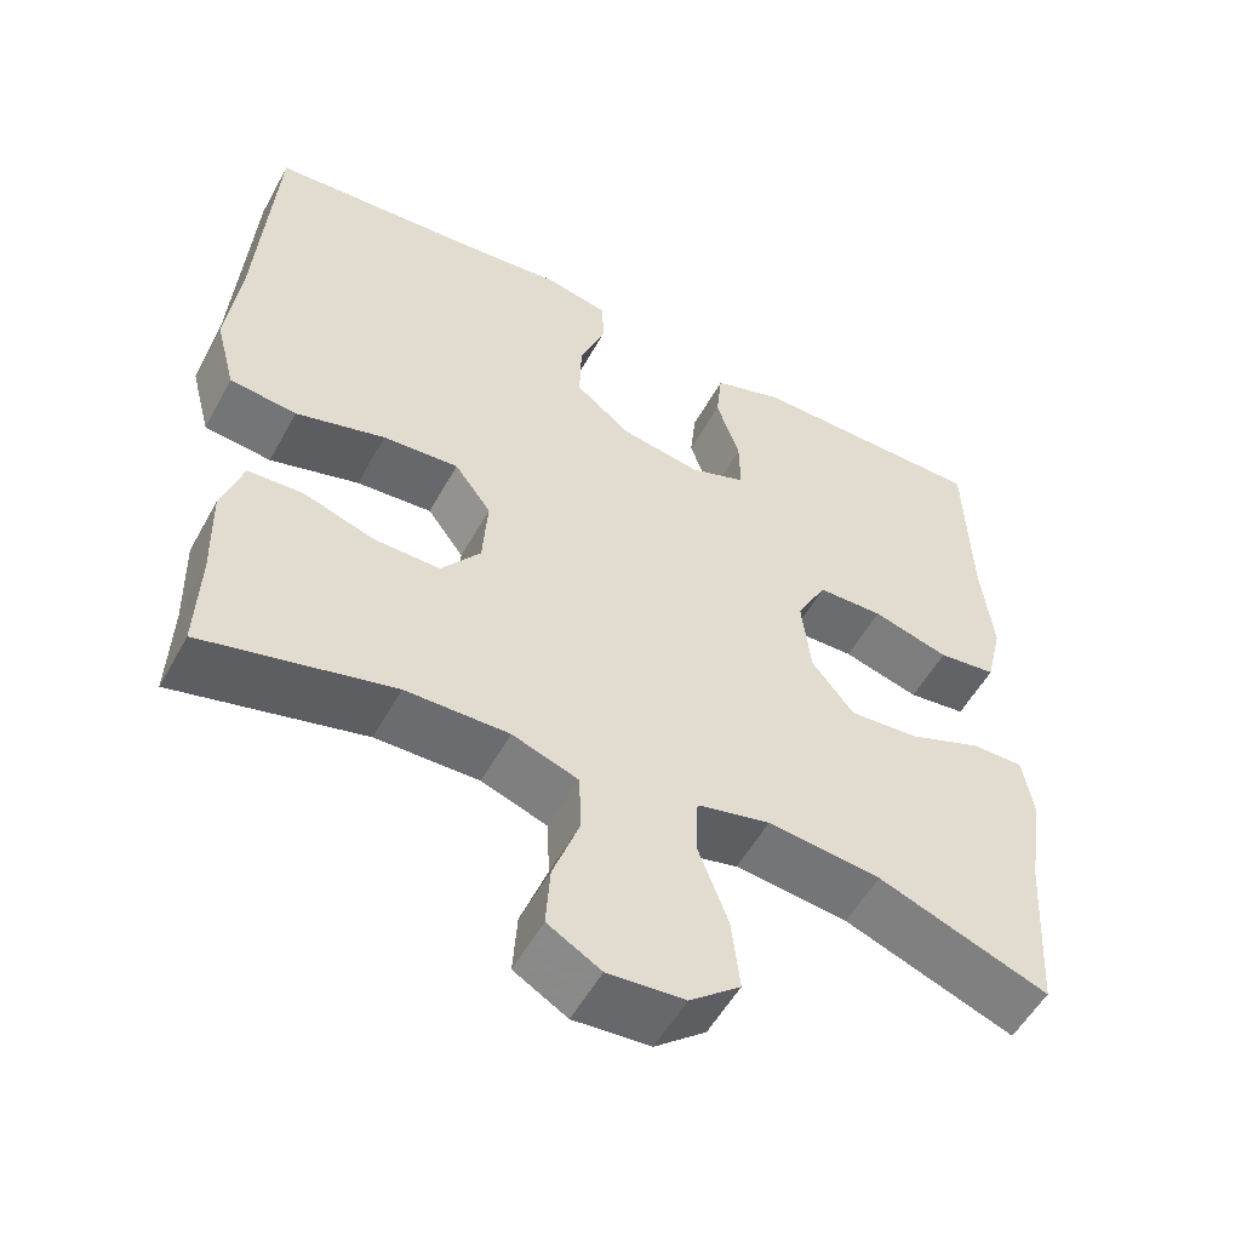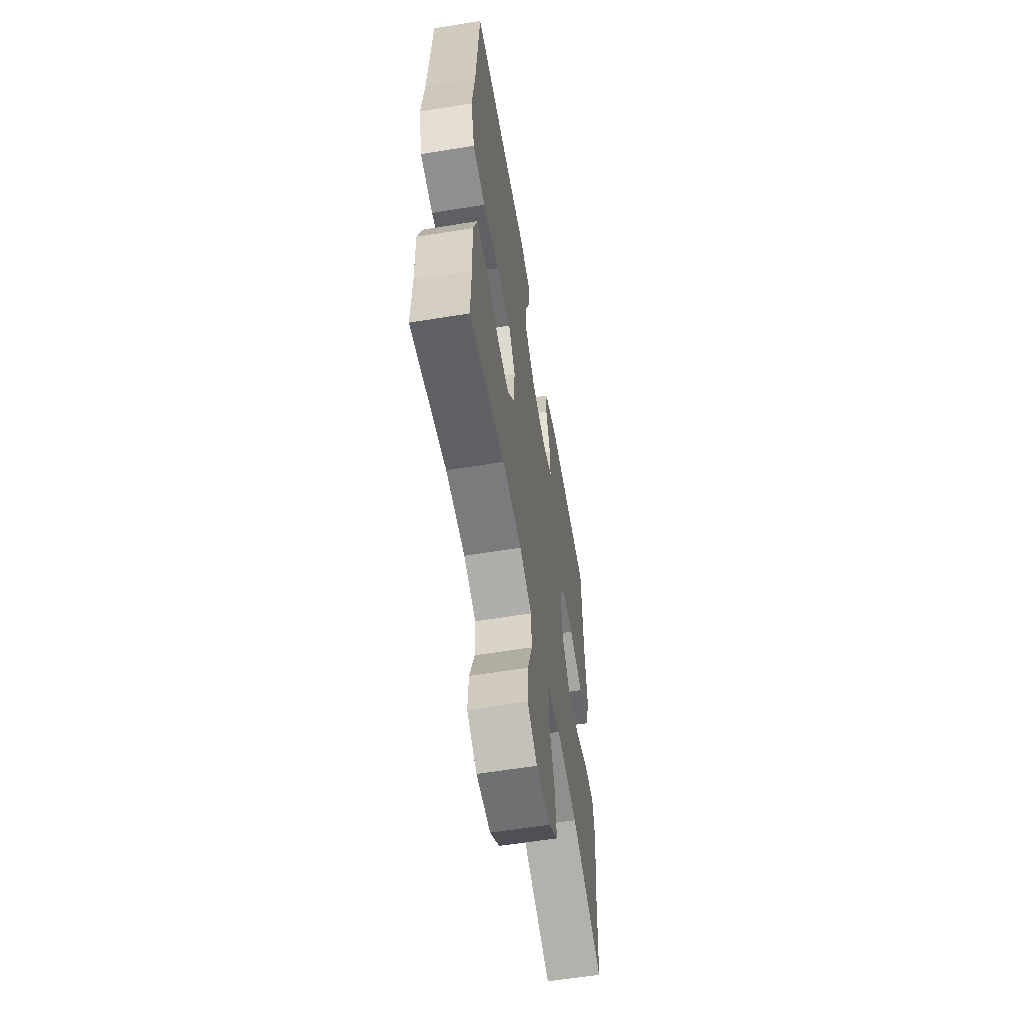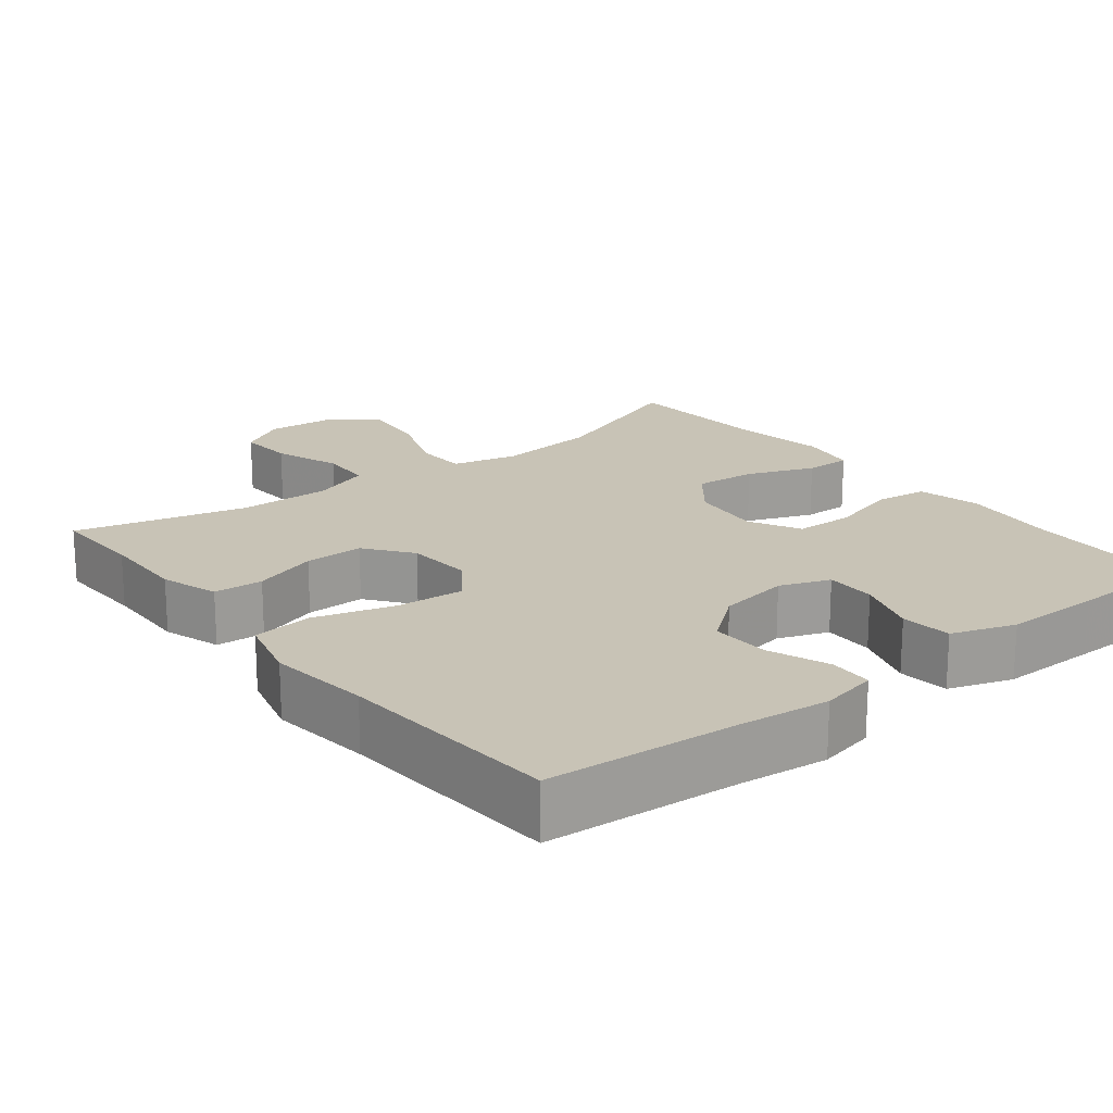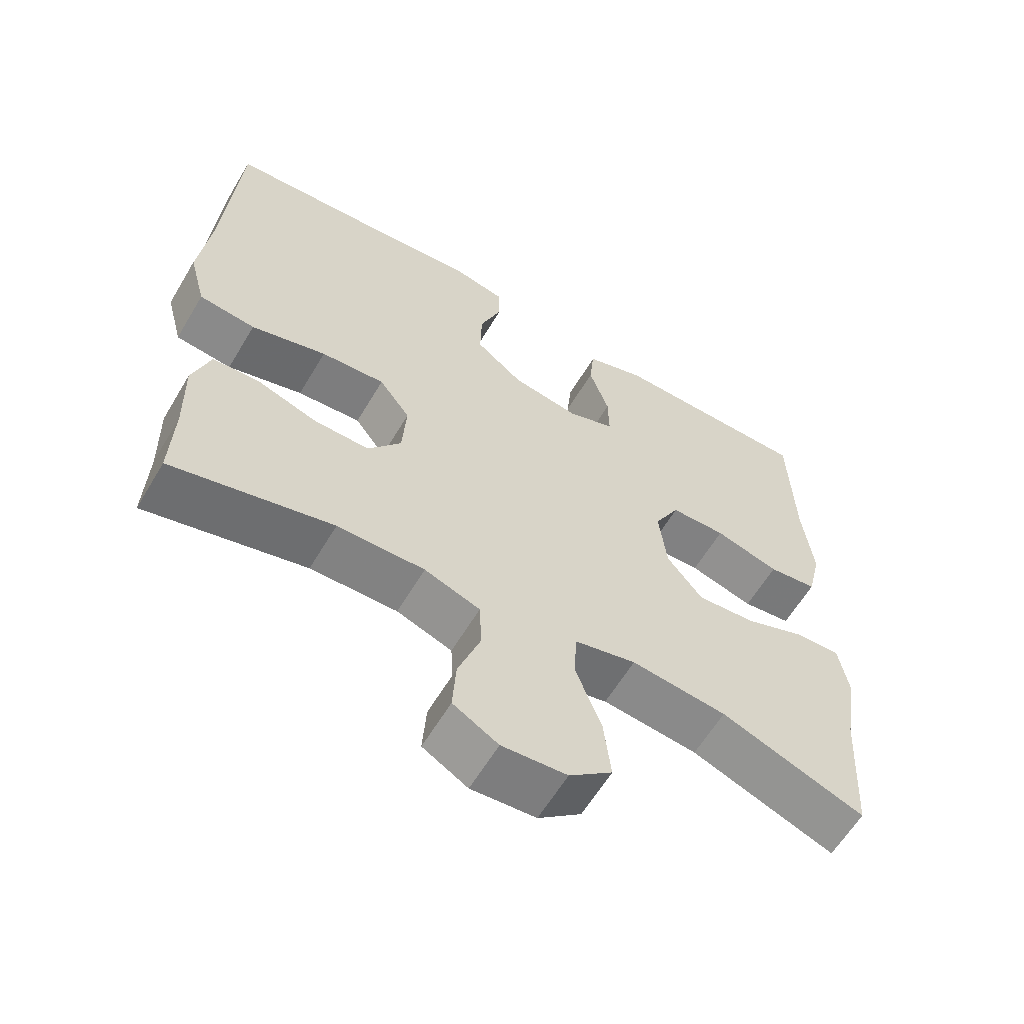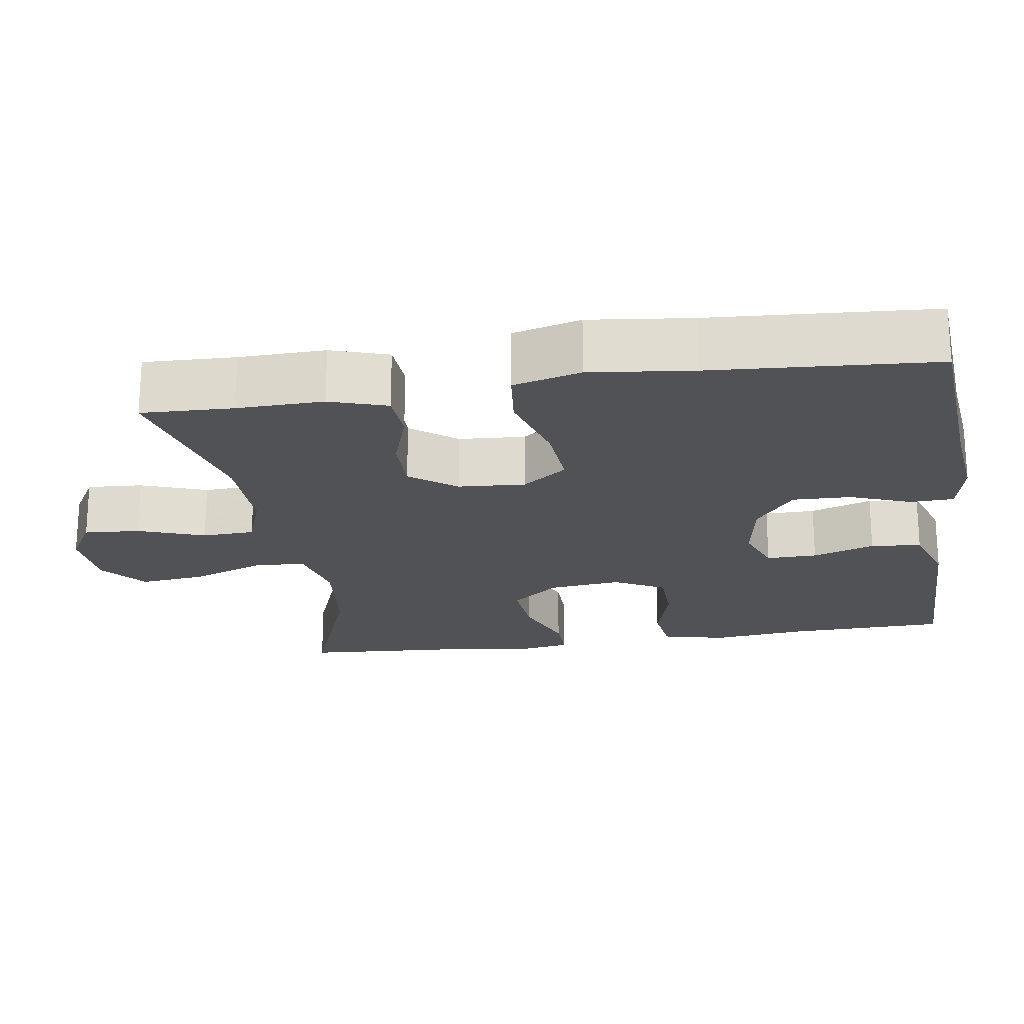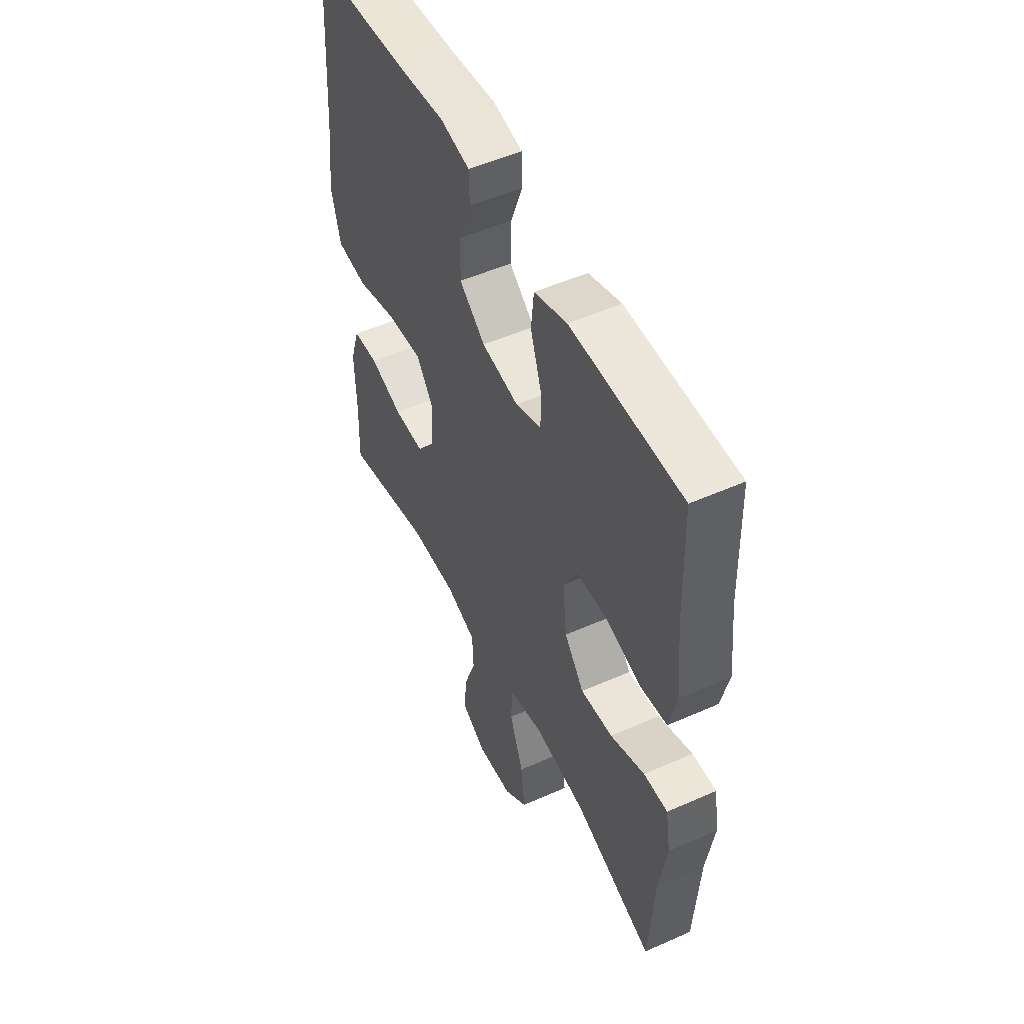
<metadata>
{"format":"obj","ext":"obj","renderer":"f3d","projection":"perspective","resolution":1024,"background":"white","views":[{"elev":-54.1,"azim":-28.4,"up":"+Z"},{"elev":-59.2,"azim":-80.5,"up":"+Z"},{"elev":19.4,"azim":-38.3,"up":"+Y"},{"elev":-61.1,"azim":-30.7,"up":"+Z"},{"elev":-21.2,"azim":-81.3,"up":"+Y"},{"elev":51.6,"azim":64.3,"up":"+Z"}]}
</metadata>
<code>
v -0.5 0.07 -0.5
v -0.496 0.07 -0.377
v -0.499 0.07 -0.261
v -0.474 0.07 -0.184
v -0.408 0.07 -0.18
v -0.322 0.07 -0.208
v -0.243 0.07 -0.209
v -0.196 0.07 -0.147
v -0.19 0.07 -0.058
v -0.234 0.07 0.002
v -0.325 0.07 -0.005
v -0.432 0.07 -0.036
v -0.512 0.07 -0.027
v -0.536 0.07 0.064
v -0.52 0.07 0.201
v -0.5 0.07 0.5
v -0.243 0.07 0.519
v -0.124 0.07 0.532
v -0.048 0.07 0.516
v -0.046 0.07 0.458
v -0.077 0.07 0.376
v -0.079 0.07 0.298
v -0.012 0.07 0.245
v 0.084 0.07 0.229
v 0.151 0.07 0.254
v 0.15 0.07 0.322
v 0.122 0.07 0.405
v 0.129 0.07 0.473
v 0.214 0.07 0.502
v 0.344 0.07 0.501
v 0.5 0.07 0.5
v 0.506 0.07 0.287
v 0.52 0.07 0.159
v 0.5 0.07 0.074
v 0.43 0.07 0.065
v 0.338 0.07 0.091
v 0.259 0.07 0.089
v 0.223 0.07 0.021
v 0.234 0.07 -0.076
v 0.285 0.07 -0.14
v 0.368 0.07 -0.133
v 0.457 0.07 -0.098
v 0.519 0.07 -0.097
v 0.532 0.07 -0.174
v 0.513 0.07 -0.296
v 0.5 0.07 -0.5
v 0.295 0.07 -0.423
v 0.159 0.07 -0.408
v 0.071 0.07 -0.429
v 0.068 0.07 -0.499
v 0.104 0.07 -0.595
v 0.114 0.07 -0.683
v 0.053 0.07 -0.733
v -0.039 0.07 -0.74
v -0.103 0.07 -0.703
v -0.098 0.07 -0.628
v -0.066 0.07 -0.539
v -0.069 0.07 -0.469
v -0.148 0.07 -0.441
v -0.272 0.07 -0.443
v -0.5 0 -0.5
v -0.496 0 -0.377
v -0.499 0 -0.261
v -0.474 0 -0.184
v -0.408 0 -0.18
v -0.322 0 -0.208
v -0.243 0 -0.209
v -0.196 0 -0.147
v -0.19 0 -0.058
v -0.234 0 0.002
v -0.325 0 -0.005
v -0.432 0 -0.036
v -0.512 0 -0.027
v -0.536 0 0.064
v -0.52 0 0.201
v -0.5 0 0.5
v -0.243 0 0.519
v -0.124 0 0.532
v -0.048 0 0.516
v -0.046 0 0.458
v -0.077 0 0.376
v -0.079 0 0.298
v -0.012 0 0.245
v 0.084 0 0.229
v 0.151 0 0.254
v 0.15 0 0.322
v 0.122 0 0.405
v 0.129 0 0.473
v 0.214 0 0.502
v 0.344 0 0.501
v 0.5 0 0.5
v 0.506 0 0.287
v 0.52 0 0.159
v 0.5 0 0.074
v 0.43 0 0.065
v 0.338 0 0.091
v 0.259 0 0.089
v 0.223 0 0.021
v 0.234 0 -0.076
v 0.285 0 -0.14
v 0.368 0 -0.133
v 0.457 0 -0.098
v 0.519 0 -0.097
v 0.532 0 -0.174
v 0.513 0 -0.296
v 0.5 0 -0.5
v 0.295 0 -0.423
v 0.159 0 -0.408
v 0.071 0 -0.429
v 0.068 0 -0.499
v 0.104 0 -0.595
v 0.114 0 -0.683
v 0.053 0 -0.733
v -0.039 0 -0.74
v -0.103 0 -0.703
v -0.098 0 -0.628
v -0.066 0 -0.539
v -0.069 0 -0.469
v -0.148 0 -0.441
v -0.272 0 -0.443
f 54 55 56 57
f 54 57 58
f 53 54 58
f 50 51 52 53
f 49 50 53 58
f 45 46 47
f 45 47 48
f 44 45 48 49
f 41 42 43 44
f 40 41 44 49
f 33 34 35 36
f 32 33 36 37
f 30 31 32 37
f 29 30 37 38
f 26 27 28 29
f 25 26 29 38
f 18 19 20 21
f 17 18 21 22
f 15 16 17 22
f 14 15 22 23
f 11 12 13 14
f 10 11 14 23
f 3 4 5 6
f 2 3 6 7
f 60 1 2 7
f 59 60 7 8
f 58 59 8 9
f 39 40 49 58
f 39 58 9
f 24 25 38 39
f 23 24 39
f 9 10 23 39
f 117 116 115 114
f 118 117 114
f 118 114 113
f 113 112 111 110
f 118 113 110 109
f 107 106 105
f 108 107 105
f 109 108 105 104
f 104 103 102 101
f 109 104 101 100
f 96 95 94 93
f 97 96 93 92
f 97 92 91 90
f 98 97 90 89
f 89 88 87 86
f 98 89 86 85
f 81 80 79 78
f 82 81 78 77
f 82 77 76 75
f 83 82 75 74
f 74 73 72 71
f 83 74 71 70
f 66 65 64 63
f 67 66 63 62
f 67 62 61 120
f 68 67 120 119
f 69 68 119 118
f 118 109 100 99
f 69 118 99
f 99 98 85 84
f 99 84 83
f 99 83 70 69
f 1 61 62 2
f 2 62 63 3
f 3 63 64 4
f 4 64 65 5
f 5 65 66 6
f 6 66 67 7
f 7 67 68 8
f 8 68 69 9
f 9 69 70 10
f 10 70 71 11
f 11 71 72 12
f 12 72 73 13
f 13 73 74 14
f 14 74 75 15
f 15 75 76 16
f 16 76 77 17
f 17 77 78 18
f 18 78 79 19
f 19 79 80 20
f 20 80 81 21
f 21 81 82 22
f 22 82 83 23
f 23 83 84 24
f 24 84 85 25
f 25 85 86 26
f 26 86 87 27
f 27 87 88 28
f 28 88 89 29
f 29 89 90 30
f 30 90 91 31
f 31 91 92 32
f 32 92 93 33
f 33 93 94 34
f 34 94 95 35
f 35 95 96 36
f 36 96 97 37
f 37 97 98 38
f 38 98 99 39
f 39 99 100 40
f 40 100 101 41
f 41 101 102 42
f 42 102 103 43
f 43 103 104 44
f 44 104 105 45
f 45 105 106 46
f 46 106 107 47
f 47 107 108 48
f 48 108 109 49
f 49 109 110 50
f 50 110 111 51
f 51 111 112 52
f 52 112 113 53
f 53 113 114 54
f 54 114 115 55
f 55 115 116 56
f 56 116 117 57
f 57 117 118 58
f 58 118 119 59
f 59 119 120 60
f 60 120 61 1

</code>
